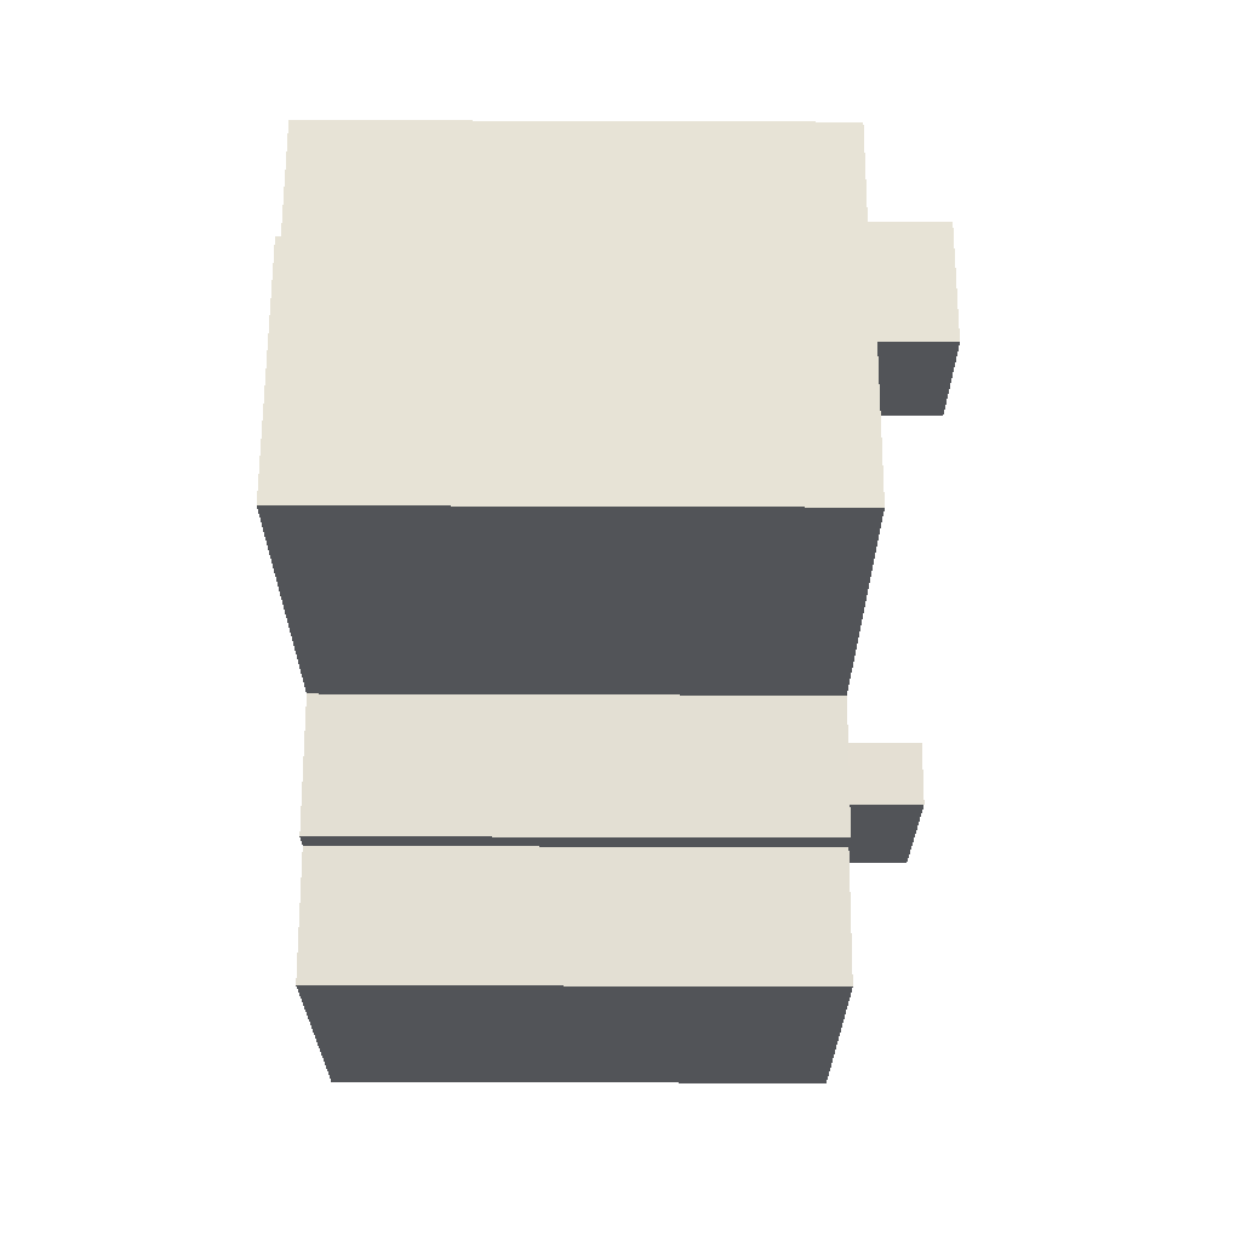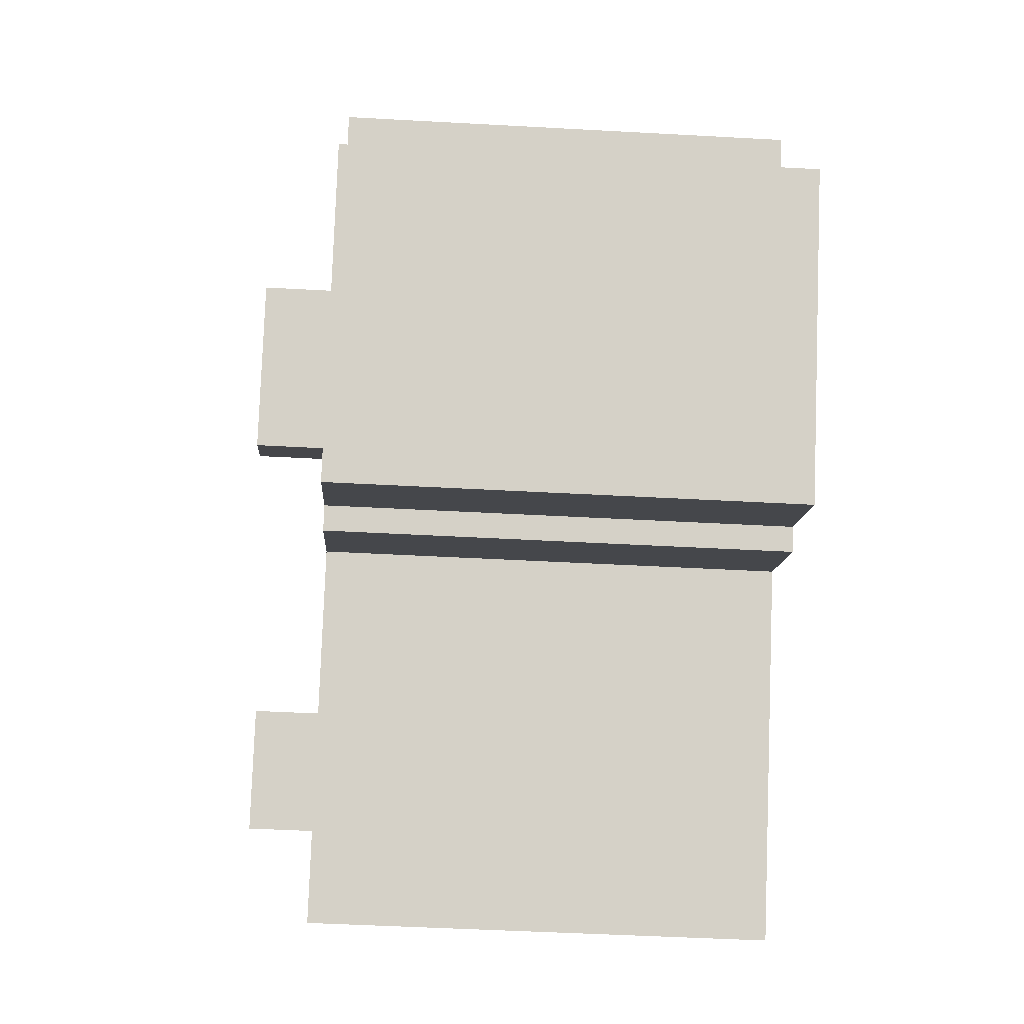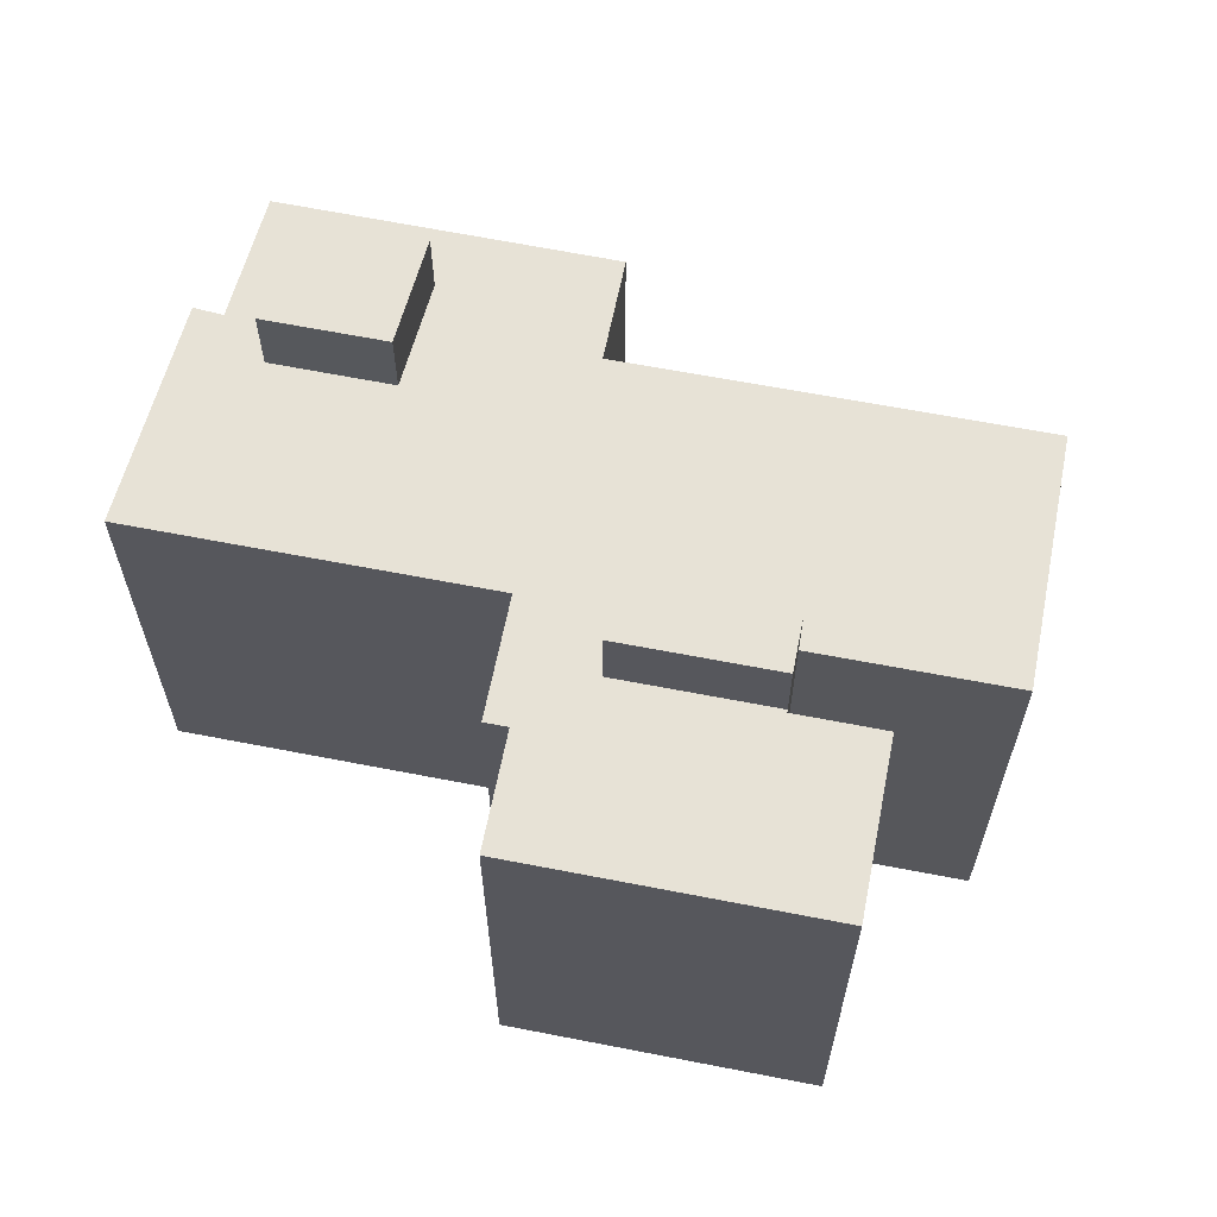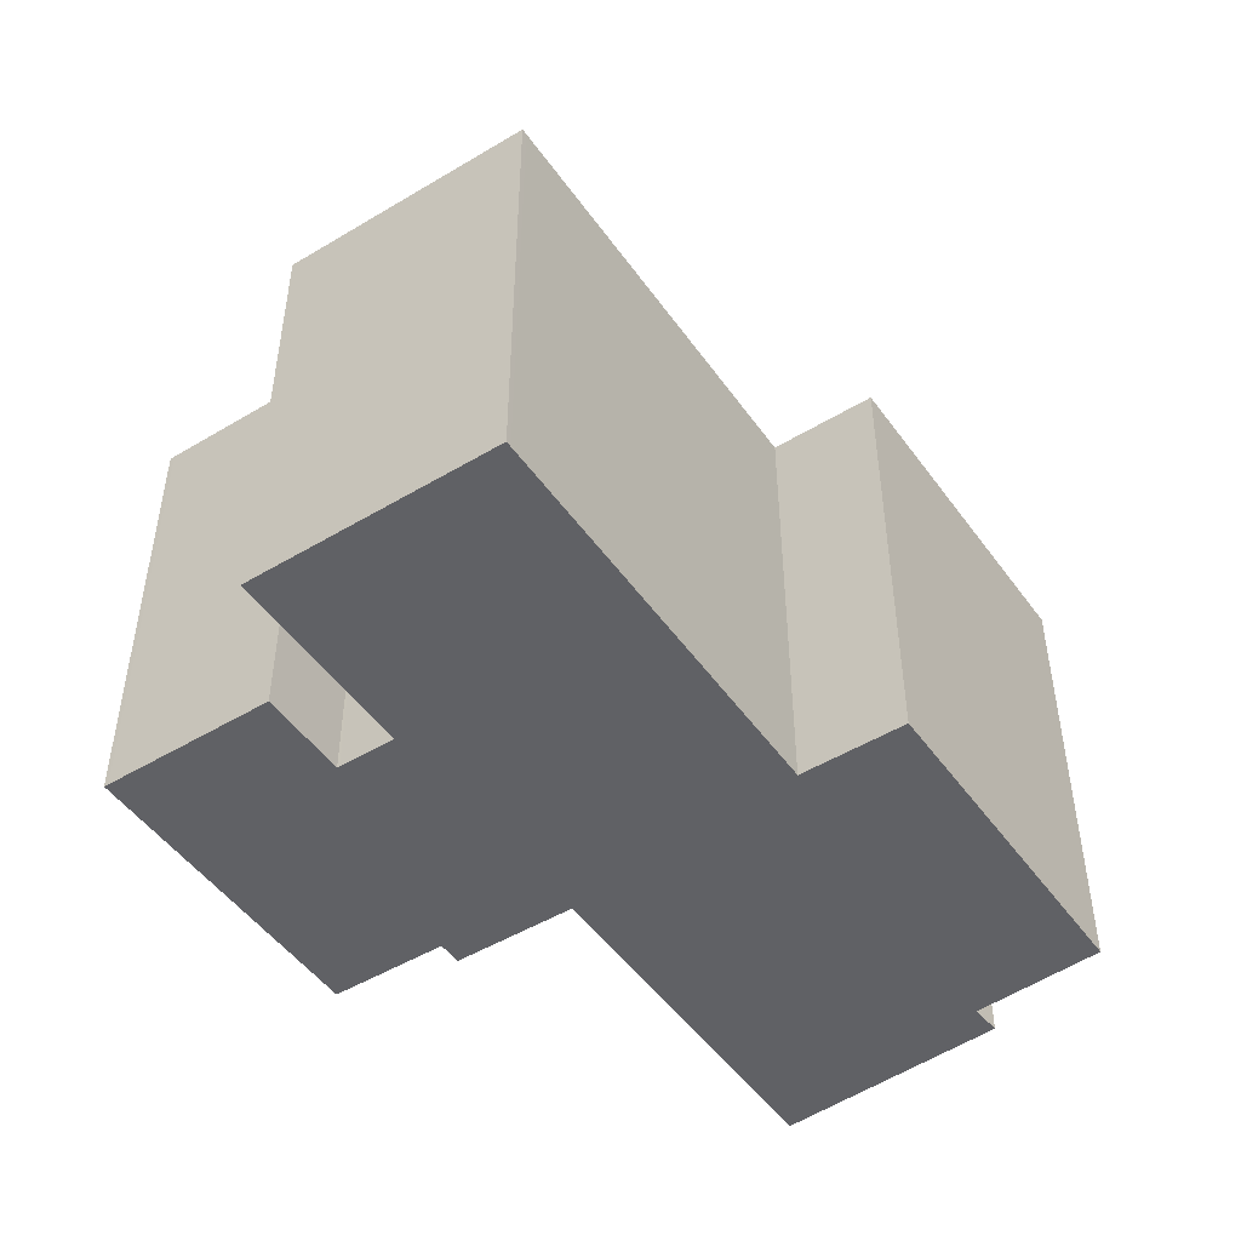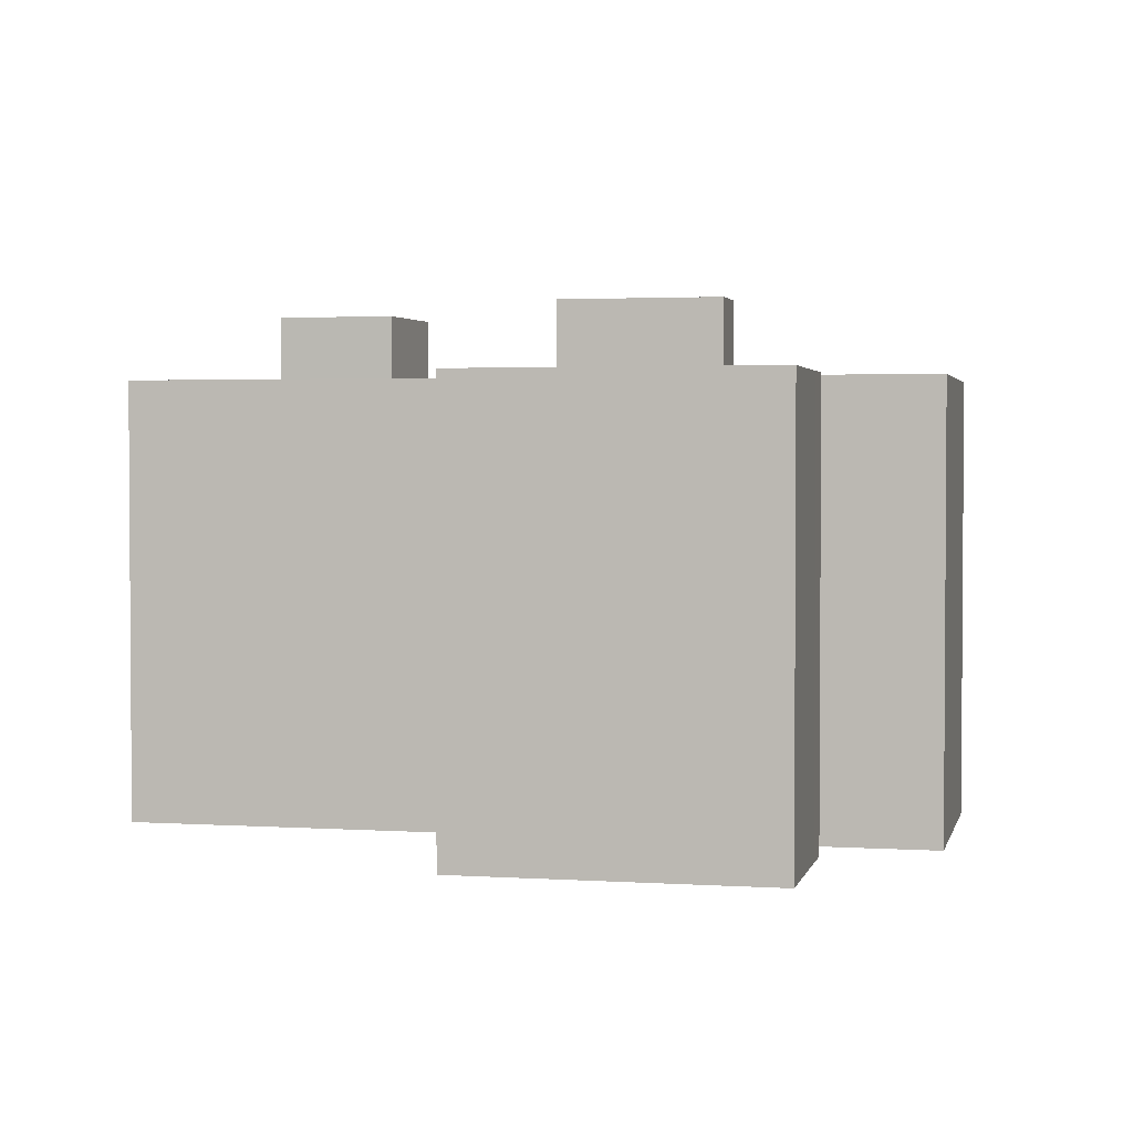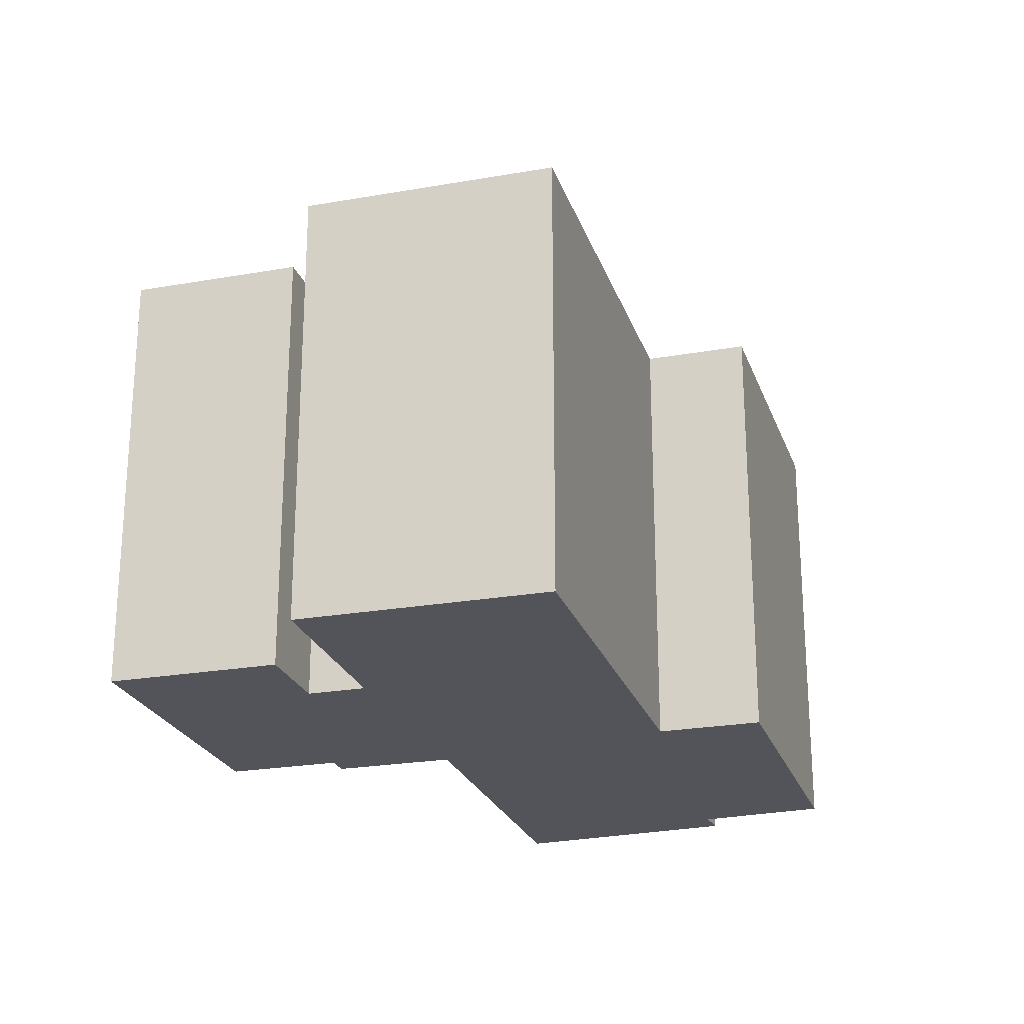
<metadata>
{"format":"obj","ext":"obj","renderer":"f3d","projection":"perspective","resolution":1024,"background":"white","views":[{"elev":-76.2,"azim":89.8,"up":"+Z"},{"elev":-47.0,"azim":-93.6,"up":"+Z"},{"elev":63.2,"azim":-115.6,"up":"+Y"},{"elev":-48.7,"azim":-3.0,"up":"+Y"},{"elev":2.4,"azim":-114.0,"up":"+Y"},{"elev":-23.7,"azim":-20.3,"up":"+Y"}]}
</metadata>
<code>
v  28.12 -2.176e-16 3.553
v  27.43 18.44 4.467
v  27.43 -2.735e-16 4.467
v  28.12 18.44 3.553
v  31.48 5.333e-17 -0.871
v  31.48 18.44 -0.871
v  35.87 4.073e-16 -6.651
v  35.87 18.44 -6.651
v  32.67 21.42 -6.592
v  29.6 18.44 -2.51
v  32.67 18.44 -6.592
v  29.6 21.42 -2.51
v  7.85 18.44 -10.49
v  8.026 6.346e-16 -10.36
v  7.85 6.426e-16 -10.49
v  8.026 18.44 -10.36
v  5.089 18.44 9.465
v  5.232 -5.677e-16 9.272
v  5.089 -5.796e-16 9.465
v  5.232 18.44 9.272
v  28.23 21.42 -3.694
v  29.2 21.42 -9.608
v  26.13 21.42 -5.526
v  31.31 21.42 -7.775
v  15.56 -7.977e-16 13.03
v  13.67 18.44 15.56
v  13.67 -9.528e-16 15.56
v  15.56 18.44 13.03
v  23.91 -1.11e-16 1.812
v  23.91 18.44 1.812
v  31.25 18.44 -12.34
v  30.06 8.19e-16 -13.38
v  30.06 18.44 -13.38
v  32.62 18.44 -11.14
v  31.25 7.553e-16 -12.34
v  32.62 6.824e-16 -11.14
v  7.118 -4.126e-16 6.739
v  7.118 18.44 6.739
v  0 18.44 1.129e-15
v  0 0 0
v  8.77 18.44 12.21
v  8.77 -7.475e-16 12.21
v  0.159 18.44 0.121
v  0.159 -7.409e-18 0.121
v  12.09 21.36 -3.843
v  13.91 18.44 -2.455
v  12.09 18.44 -3.843
v  13.91 21.36 -2.455
v  4.516 18.44 3.377
v  4.516 -2.068e-16 3.377
v  14.36 18.44 -6.878
v  12.33 18.44 -8.391
v  11.73 18.44 -7.591
v  5.82 18.44 4.353
v  8.066 18.44 1.351
v  8.158 18.44 1.419
v  16.19 18.44 -5.504
v  16.43 18.44 -5.326
v  11.34 18.44 14.12
v  13.53 18.44 15.75
v  23.16 18.44 -14.32
v  26.78 18.44 -16.23
v  25.45 18.44 -17.38
v  9.995 18.44 2.794
v  10.04 18.44 2.824
v  31.8 18.44 -10.19
v  33.96 18.44 -8.31
v  24.03 18.44 1.896
v  25.45 1.064e-15 -17.38
v  26.78 9.936e-16 -16.23
v  29.2 18.44 -9.608
v  31.31 18.44 -7.775
v  9.995 21.36 2.794
v  31.8 6.241e-16 -10.19
v  33.96 5.088e-16 -8.31
v  23.16 8.766e-16 -14.32
v  16.43 3.261e-16 -5.326
v  24.03 -1.161e-16 1.896
v  16.19 3.37e-16 -5.504
v  14.36 4.212e-16 -6.878
v  12.33 5.138e-16 -8.391
v  11.73 4.648e-16 -7.591
v  10.04 -1.729e-16 2.824
v  13.53 -9.646e-16 15.75
v  11.34 -8.645e-16 14.12
v  8.066 -8.272e-17 1.351
v  8.158 -8.689e-17 1.419
v  9.995 -1.711e-16 2.794
v  5.82 -2.665e-16 4.353
v  8.158 21.36 1.419
v  28.23 18.44 -3.694
v  26.13 18.44 -5.526
g defaultobject
f 1 2 3
f 2 1 4
f 4 1 5
f 4 5 6
f 6 5 7
f 6 7 8
f 9 10 11
f 10 9 12
f 13 14 15
f 14 13 16
f 17 18 19
f 18 17 20
f 21 22 23
f 22 21 12
f 22 12 24
f 24 12 9
f 25 26 27
f 26 25 28
f 28 25 29
f 28 29 30
f 31 32 33
f 32 31 34
f 32 34 35
f 35 34 36
f 20 37 18
f 37 20 38
f 39 15 40
f 15 39 13
f 41 19 42
f 19 41 17
f 43 40 44
f 40 43 39
f 45 46 47
f 46 45 48
f 49 44 50
f 44 49 43
f 51 52 53
f 54 55 49
f 39 16 13
f 16 39 53
f 53 39 43
f 53 43 49
f 53 49 51
f 51 49 47
f 47 49 55
f 47 55 56
f 47 57 51
f 57 47 46
f 57 46 58
f 59 30 41
f 30 59 28
f 28 59 60
f 28 60 26
f 61 62 63
f 62 61 58
f 62 58 33
f 33 58 46
f 33 46 64
f 33 64 31
f 31 64 65
f 31 65 38
f 31 38 20
f 31 20 34
f 34 20 17
f 34 17 41
f 34 41 66
f 66 41 67
f 67 41 8
f 8 41 30
f 8 30 68
f 8 68 4
f 4 68 2
f 8 4 6
f 62 69 63
f 69 62 33
f 69 33 70
f 70 33 32
f 24 71 22
f 71 24 9
f 71 9 72
f 72 9 11
f 48 64 46
f 64 48 73
f 74 35 36
f 35 74 32
f 5 75 7
f 75 5 74
f 74 5 32
f 32 5 70
f 70 5 69
f 69 5 1
f 69 1 76
f 76 1 77
f 77 1 3
f 77 3 78
f 77 78 29
f 77 29 25
f 77 25 79
f 79 25 80
f 80 25 81
f 81 25 82
f 82 25 14
f 14 25 27
f 14 27 15
f 15 27 83
f 83 27 37
f 37 27 84
f 37 84 85
f 37 85 42
f 37 42 18
f 18 42 19
f 15 86 40
f 86 15 87
f 87 15 88
f 88 15 83
f 40 86 50
f 50 86 89
f 40 50 44
f 53 81 82
f 81 53 52
f 87 55 86
f 55 87 88
f 55 88 83
f 55 83 56
f 56 83 65
f 56 65 64
f 64 90 56
f 90 64 73
f 78 30 29
f 30 78 3
f 30 3 68
f 68 3 2
f 34 74 36
f 74 34 66
f 91 23 92
f 23 91 10
f 23 10 21
f 21 10 12
f 85 41 42
f 41 85 84
f 41 84 59
f 59 84 60
f 51 81 52
f 81 51 57
f 81 57 58
f 81 58 80
f 80 58 77
f 80 77 79
f 38 83 37
f 83 38 65
f 48 90 73
f 90 48 45
f 90 47 56
f 47 90 45
f 67 74 66
f 74 67 8
f 74 8 75
f 75 8 7
f 55 89 86
f 89 55 54
f 26 84 27
f 84 26 60
f 16 82 14
f 82 16 53
f 61 77 58
f 77 61 76
f 76 61 63
f 76 63 69
f 23 71 92
f 71 23 22
f 54 50 89
f 50 54 49

</code>
